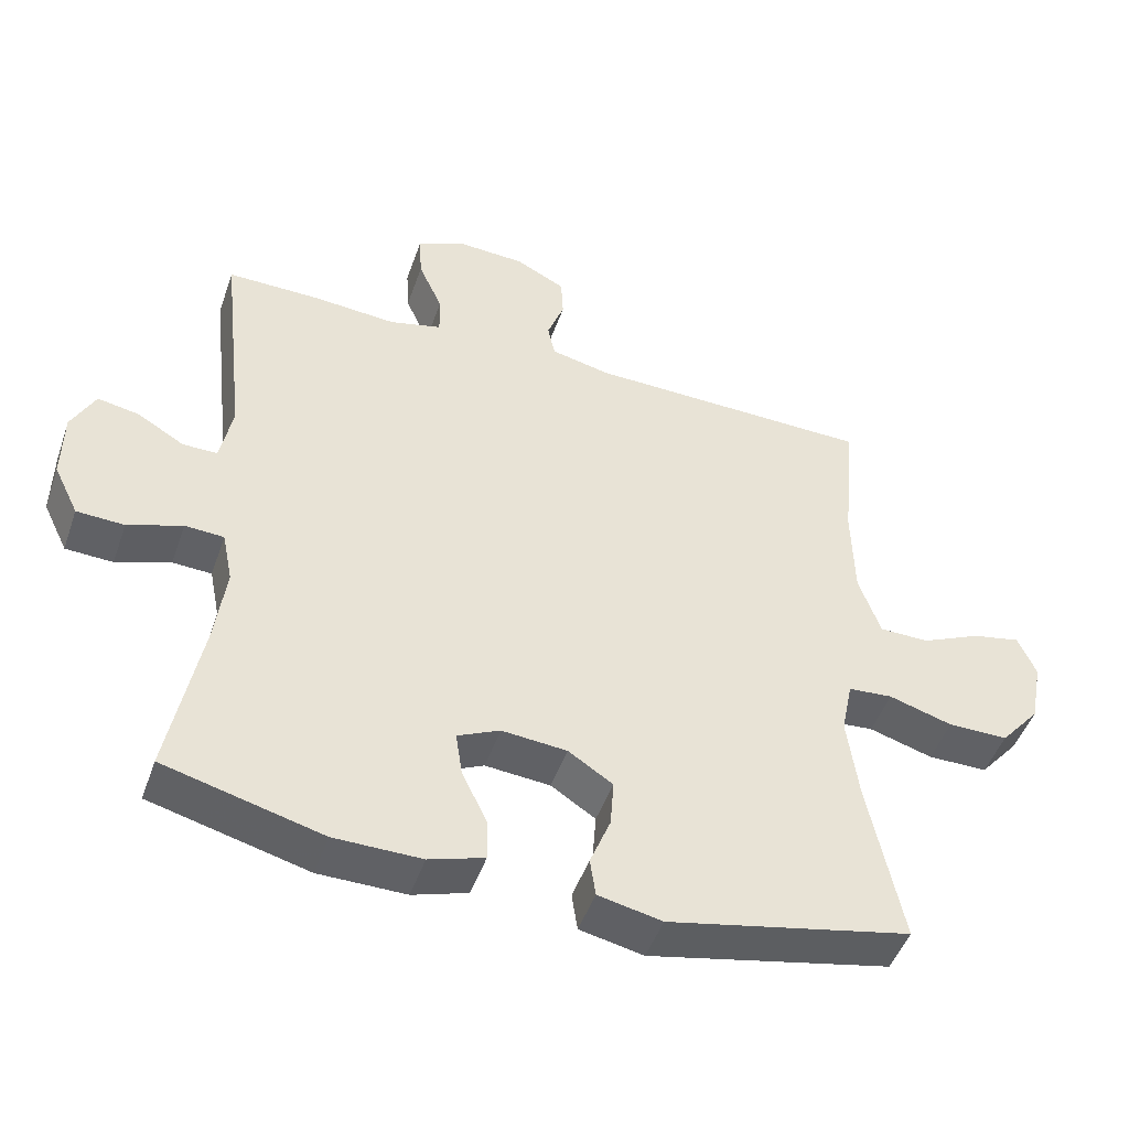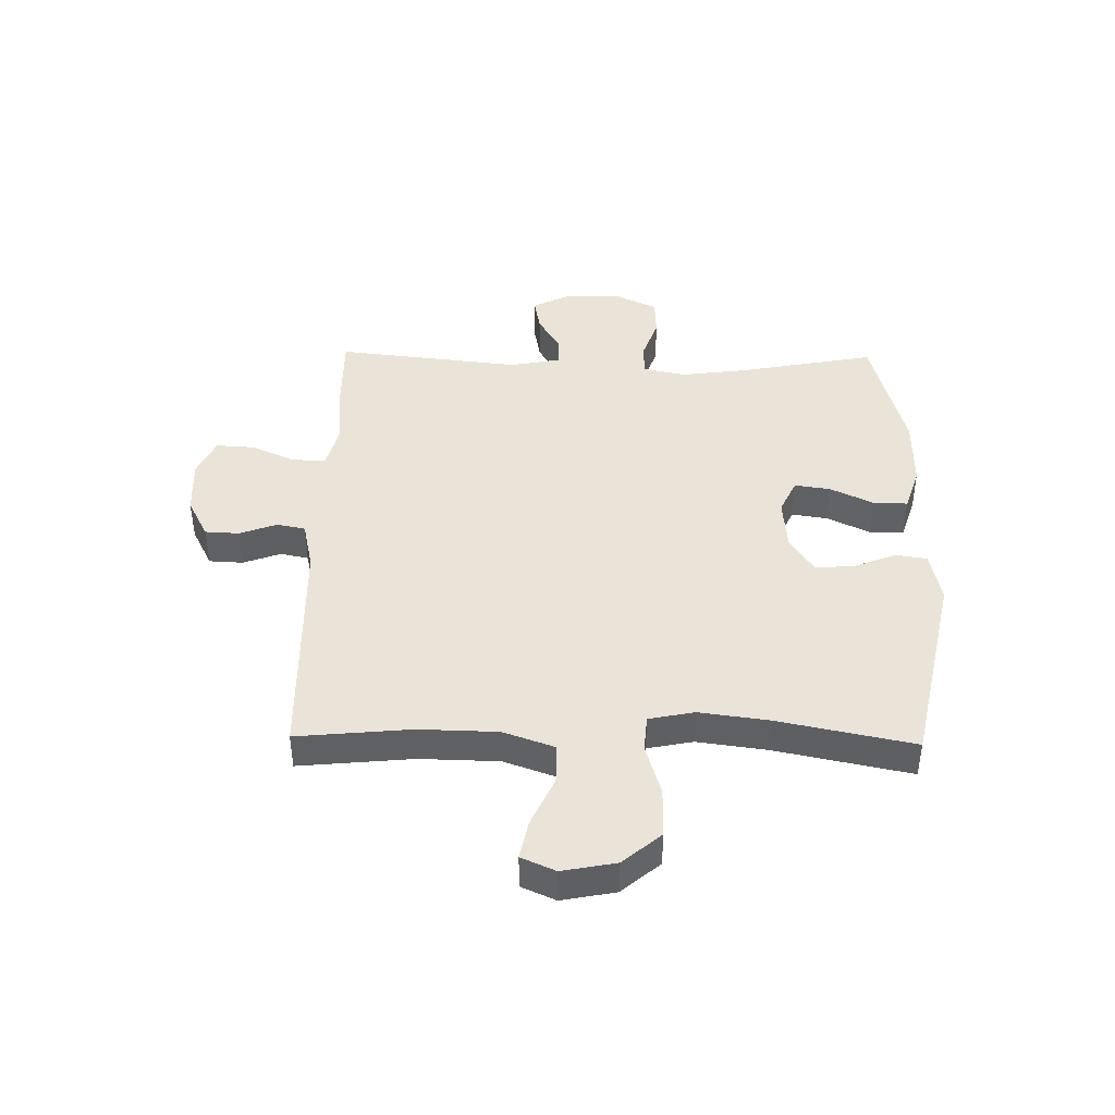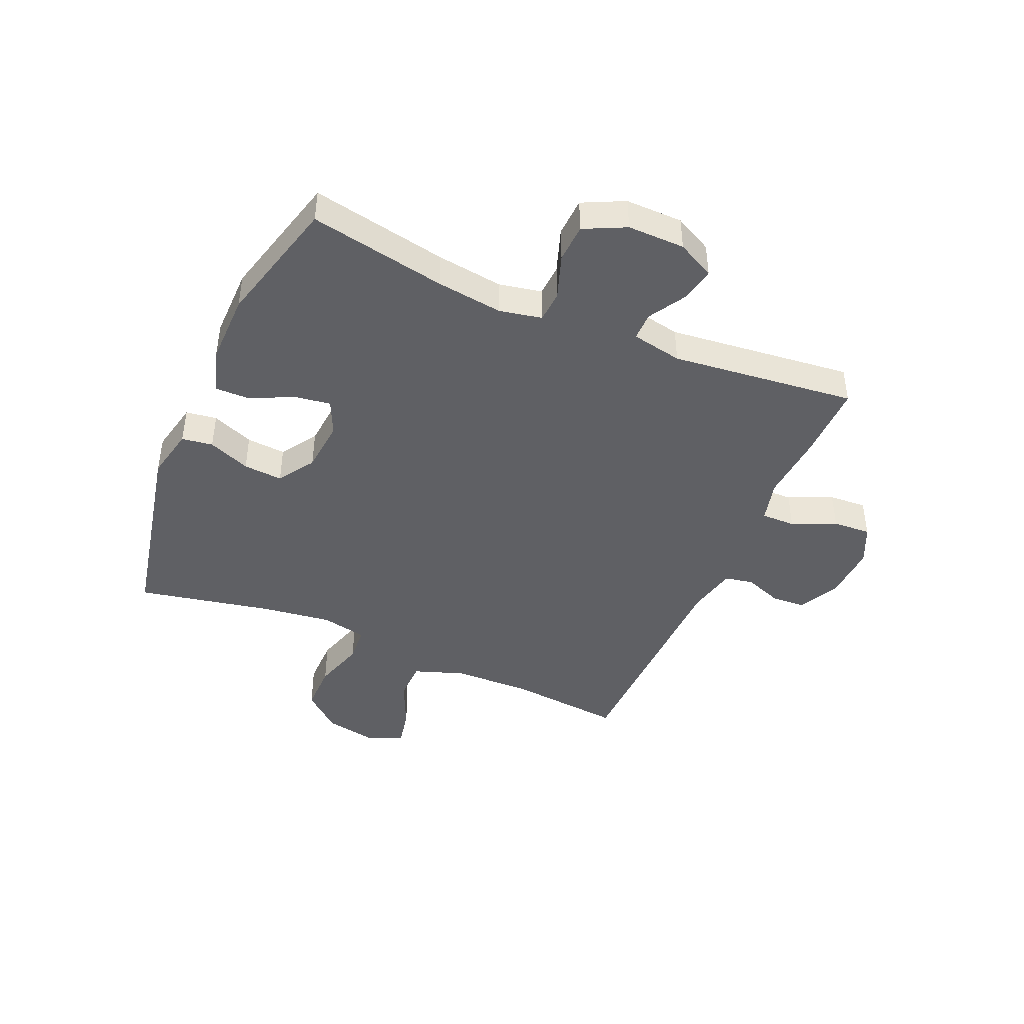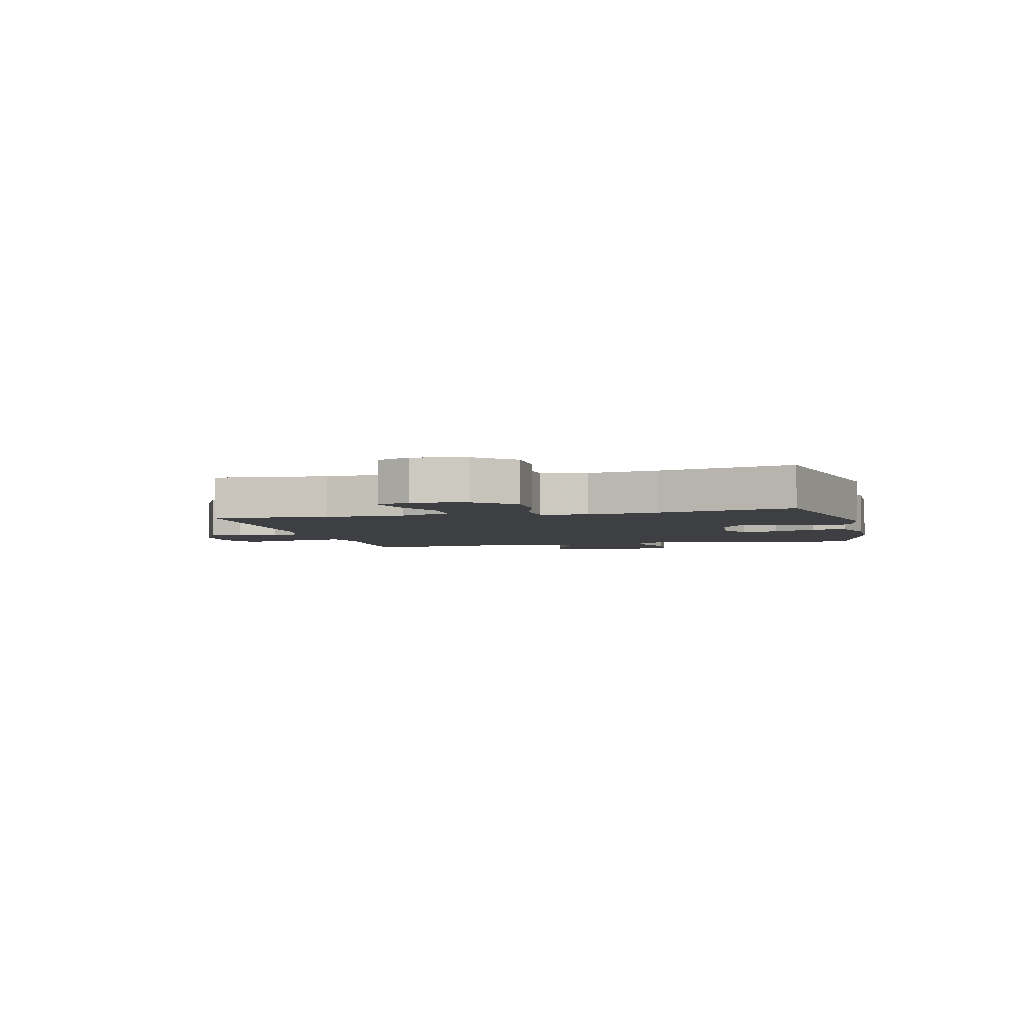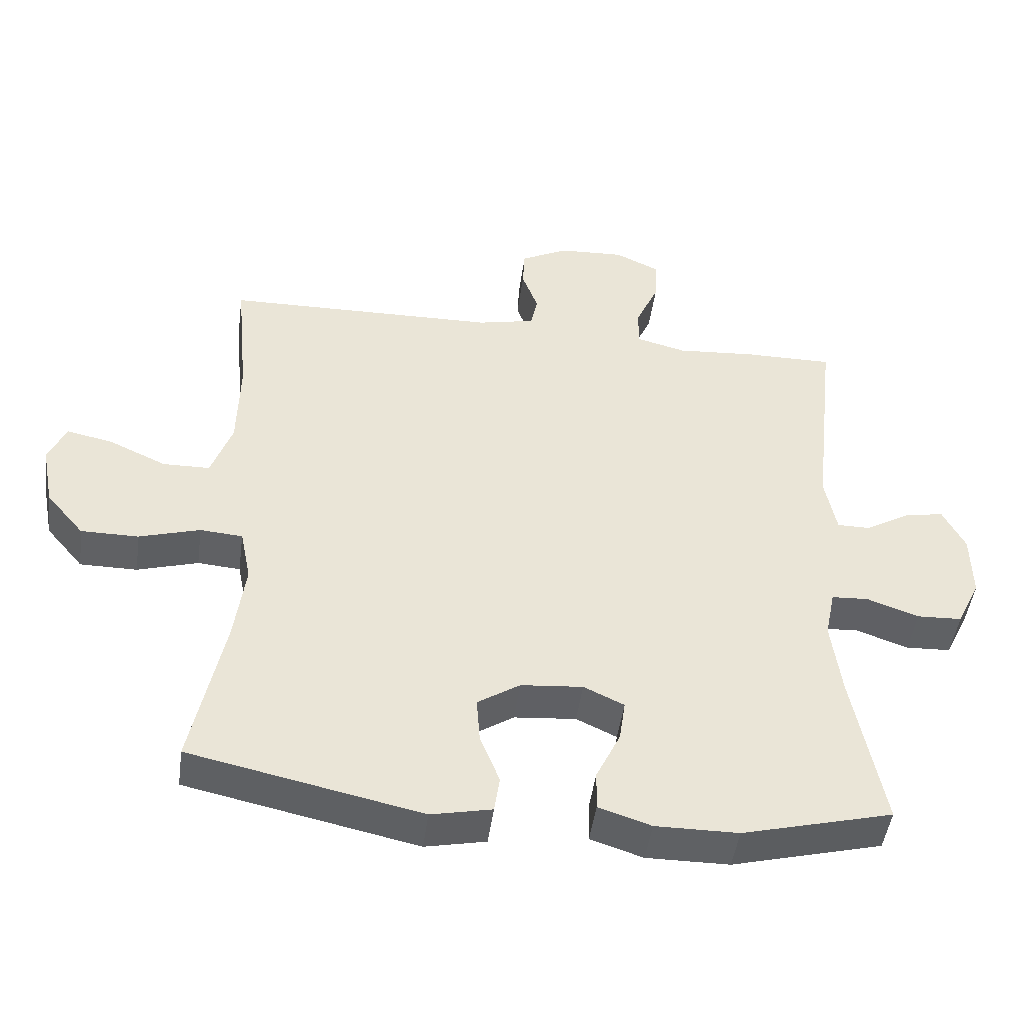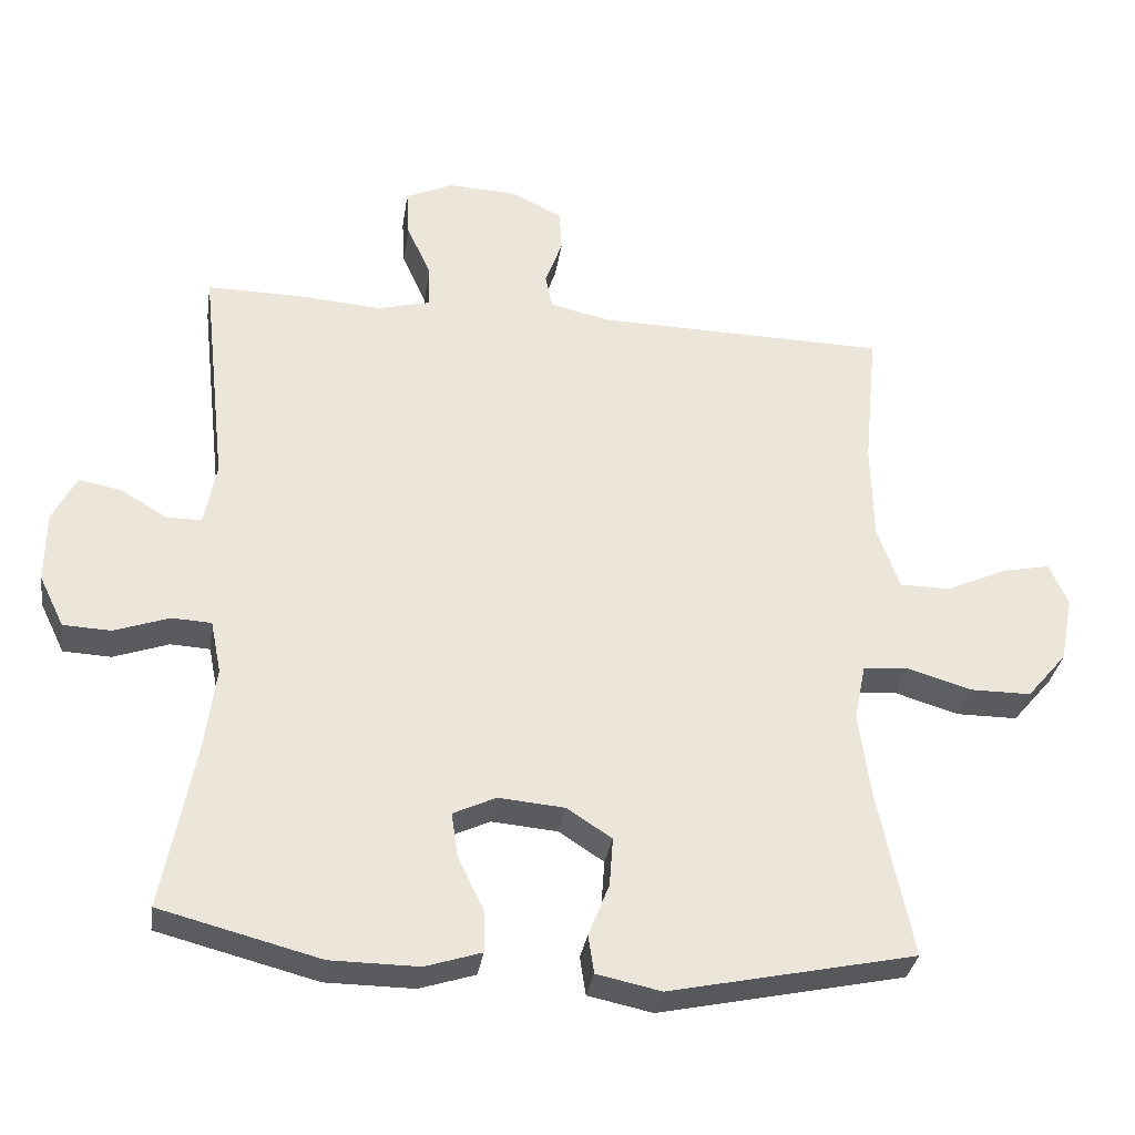
<metadata>
{"format":"obj","ext":"obj","renderer":"f3d","projection":"perspective","resolution":1024,"background":"white","views":[{"elev":-47.8,"azim":-18.9,"up":"+Z"},{"elev":42.8,"azim":91.0,"up":"+Y"},{"elev":-43.8,"azim":-113.5,"up":"+Y"},{"elev":-4.0,"azim":103.7,"up":"+Y"},{"elev":-46.9,"azim":172.3,"up":"+Z"},{"elev":-32.6,"azim":-8.5,"up":"+Z"}]}
</metadata>
<code>
v -0.5 0.07 -0.5
v -0.455 0.07 -0.263
v -0.44 0.07 -0.148
v -0.455 0.07 -0.074
v -0.51 0.07 -0.071
v -0.587 0.07 -0.098
v -0.654 0.07 -0.095
v -0.689 0.07 -0.023
v -0.688 0.07 0.076
v -0.655 0.07 0.141
v -0.596 0.07 0.13
v -0.53 0.07 0.091
v -0.481 0.07 0.091
v -0.464 0.07 0.179
v -0.5 0.07 0.5
v -0.368 0.07 0.499
v -0.25 0.07 0.49
v -0.176 0.07 0.509
v -0.177 0.07 0.568
v -0.211 0.07 0.644
v -0.215 0.07 0.71
v -0.148 0.07 0.741
v -0.05 0.07 0.736
v 0.02 0.07 0.7
v 0.023 0.07 0.641
v -0.001 0.07 0.576
v 0.009 0.07 0.527
v 0.094 0.07 0.508
v 0.5 0.07 0.5
v 0.481 0.07 0.303
v 0.484 0.07 0.166
v 0.515 0.07 0.078
v 0.585 0.07 0.077
v 0.67 0.07 0.116
v 0.738 0.07 0.13
v 0.764 0.07 0.071
v 0.746 0.07 -0.022
v 0.69 0.07 -0.088
v 0.605 0.07 -0.088
v 0.515 0.07 -0.061
v 0.452 0.07 -0.066
v 0.436 0.07 -0.145
v 0.452 0.07 -0.265
v 0.5 0.07 -0.5
v 0.157 0.07 -0.573
v 0.067 0.07 -0.554
v 0.059 0.07 -0.5
v 0.088 0.07 -0.427
v 0.093 0.07 -0.359
v 0.03 0.07 -0.318
v -0.062 0.07 -0.31
v -0.122 0.07 -0.338
v -0.113 0.07 -0.4
v -0.077 0.07 -0.475
v -0.076 0.07 -0.534
v -0.154 0.07 -0.559
v -0.277 0.07 -0.558
v -0.5 0 -0.5
v -0.455 0 -0.263
v -0.44 0 -0.148
v -0.455 0 -0.074
v -0.51 0 -0.071
v -0.587 0 -0.098
v -0.654 0 -0.095
v -0.689 0 -0.023
v -0.688 0 0.076
v -0.655 0 0.141
v -0.596 0 0.13
v -0.53 0 0.091
v -0.481 0 0.091
v -0.464 0 0.179
v -0.5 0 0.5
v -0.368 0 0.499
v -0.25 0 0.49
v -0.176 0 0.509
v -0.177 0 0.568
v -0.211 0 0.644
v -0.215 0 0.71
v -0.148 0 0.741
v -0.05 0 0.736
v 0.02 0 0.7
v 0.023 0 0.641
v -0.001 0 0.576
v 0.009 0 0.527
v 0.094 0 0.508
v 0.5 0 0.5
v 0.481 0 0.303
v 0.484 0 0.166
v 0.515 0 0.078
v 0.585 0 0.077
v 0.67 0 0.116
v 0.738 0 0.13
v 0.764 0 0.071
v 0.746 0 -0.022
v 0.69 0 -0.088
v 0.605 0 -0.088
v 0.515 0 -0.061
v 0.452 0 -0.066
v 0.436 0 -0.145
v 0.452 0 -0.265
v 0.5 0 -0.5
v 0.157 0 -0.573
v 0.067 0 -0.554
v 0.059 0 -0.5
v 0.088 0 -0.427
v 0.093 0 -0.359
v 0.03 0 -0.318
v -0.062 0 -0.31
v -0.122 0 -0.338
v -0.113 0 -0.4
v -0.077 0 -0.475
v -0.076 0 -0.534
v -0.154 0 -0.559
v -0.277 0 -0.558
f 56 57 1 2
f 53 54 55 56
f 52 53 56 2
f 51 52 2 3
f 50 51 3 4
f 45 46 47 48
f 43 44 45 48
f 42 43 48 49
f 41 42 49 50
f 37 38 39 40
f 37 40 41
f 36 37 41
f 33 34 35 36
f 32 33 36 41
f 31 32 41 50
f 28 29 30
f 27 28 30 31
f 23 24 25 26
f 23 26 27
f 22 23 27
f 19 20 21 22
f 18 19 22 27
f 17 18 27 31
f 14 15 16 17
f 13 14 17 31
f 9 10 11 12
f 9 12 13
f 8 9 13
f 5 6 7 8
f 4 5 8 13
f 4 13 31 50
f 59 58 114 113
f 113 112 111 110
f 59 113 110 109
f 60 59 109 108
f 61 60 108 107
f 105 104 103 102
f 105 102 101 100
f 106 105 100 99
f 107 106 99 98
f 97 96 95 94
f 98 97 94
f 98 94 93
f 93 92 91 90
f 98 93 90 89
f 107 98 89 88
f 87 86 85
f 88 87 85 84
f 83 82 81 80
f 84 83 80
f 84 80 79
f 79 78 77 76
f 84 79 76 75
f 88 84 75 74
f 74 73 72 71
f 88 74 71 70
f 69 68 67 66
f 70 69 66
f 70 66 65
f 65 64 63 62
f 70 65 62 61
f 107 88 70 61
f 1 58 59 2
f 2 59 60 3
f 3 60 61 4
f 4 61 62 5
f 5 62 63 6
f 6 63 64 7
f 7 64 65 8
f 8 65 66 9
f 9 66 67 10
f 10 67 68 11
f 11 68 69 12
f 12 69 70 13
f 13 70 71 14
f 14 71 72 15
f 15 72 73 16
f 16 73 74 17
f 17 74 75 18
f 18 75 76 19
f 19 76 77 20
f 20 77 78 21
f 21 78 79 22
f 22 79 80 23
f 23 80 81 24
f 24 81 82 25
f 25 82 83 26
f 26 83 84 27
f 27 84 85 28
f 28 85 86 29
f 29 86 87 30
f 30 87 88 31
f 31 88 89 32
f 32 89 90 33
f 33 90 91 34
f 34 91 92 35
f 35 92 93 36
f 36 93 94 37
f 37 94 95 38
f 38 95 96 39
f 39 96 97 40
f 40 97 98 41
f 41 98 99 42
f 42 99 100 43
f 43 100 101 44
f 44 101 102 45
f 45 102 103 46
f 46 103 104 47
f 47 104 105 48
f 48 105 106 49
f 49 106 107 50
f 50 107 108 51
f 51 108 109 52
f 52 109 110 53
f 53 110 111 54
f 54 111 112 55
f 55 112 113 56
f 56 113 114 57
f 57 114 58 1

</code>
